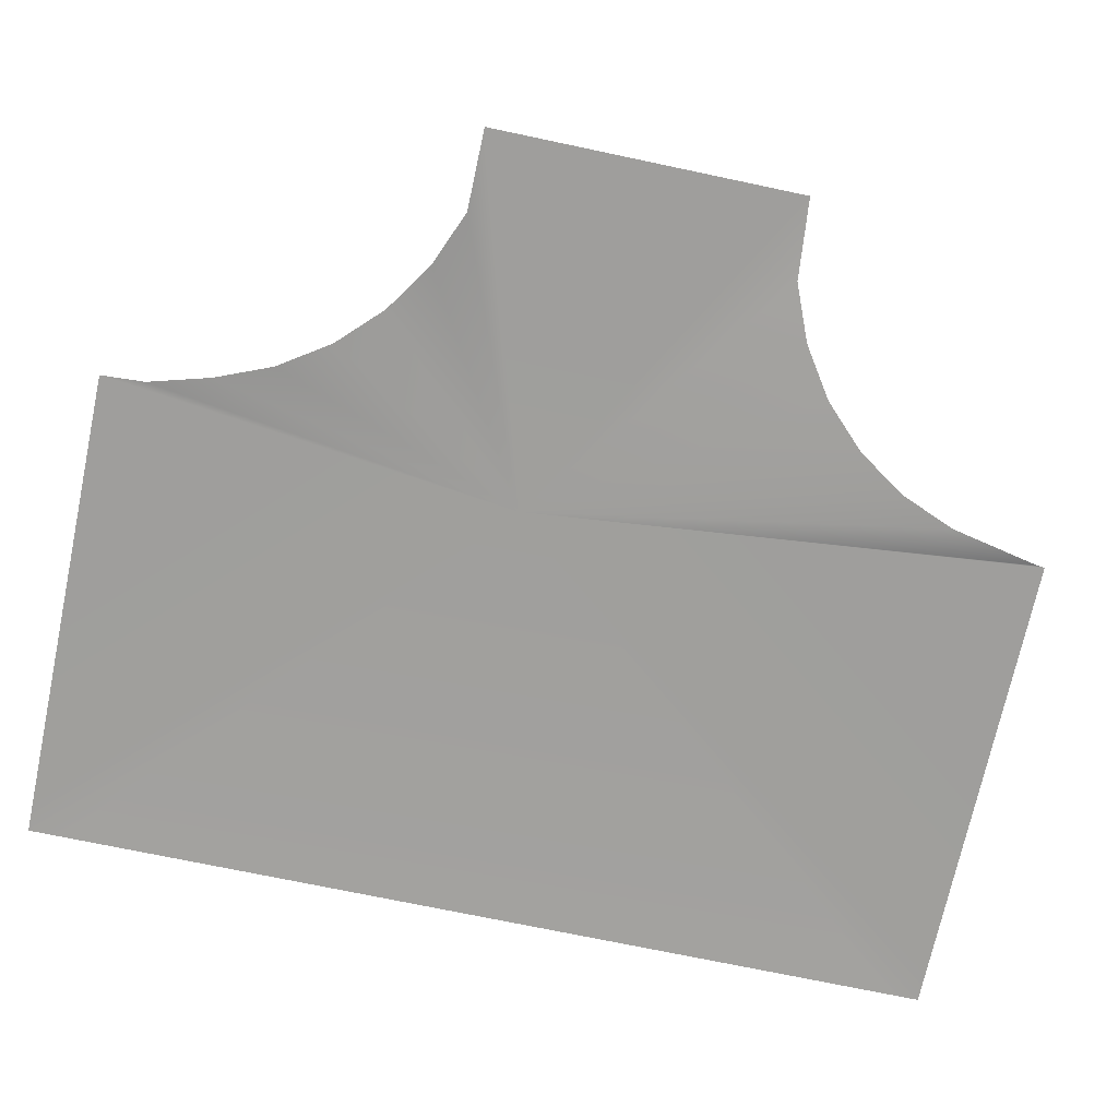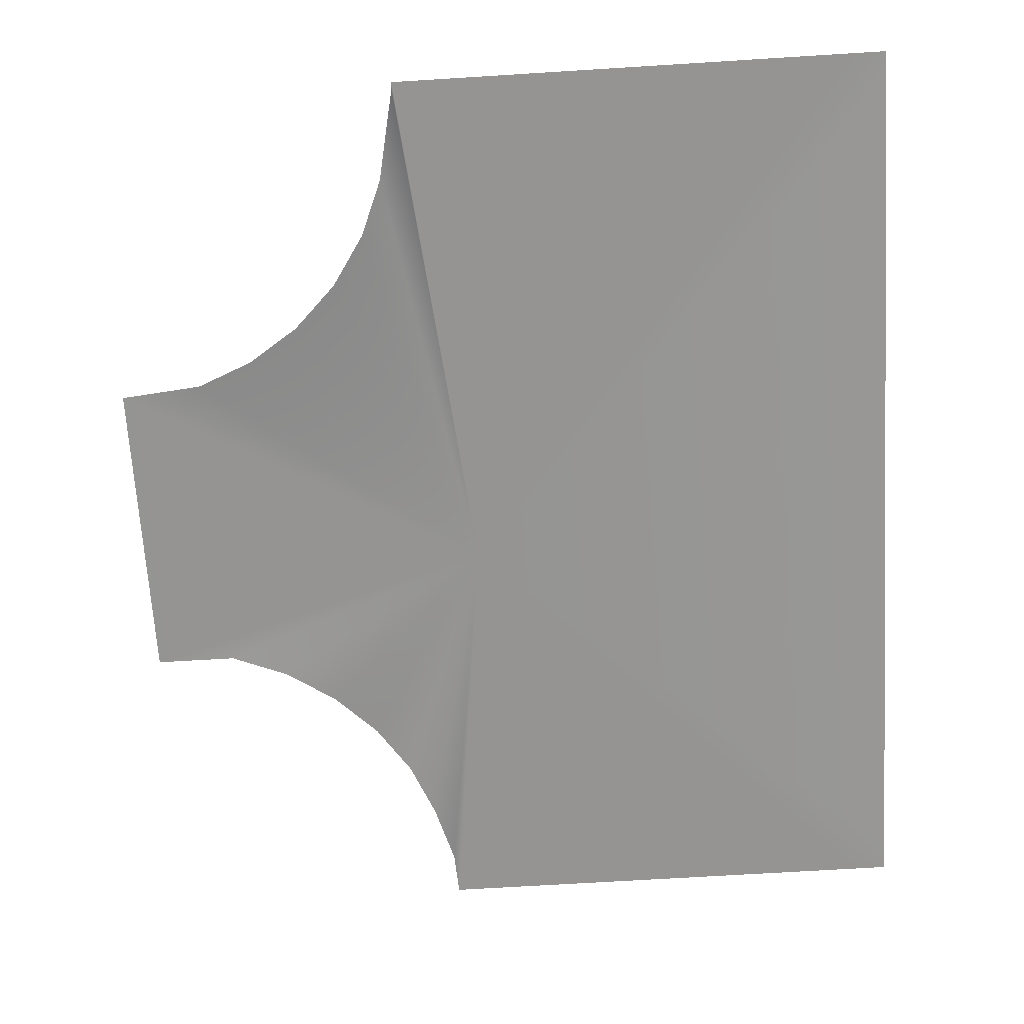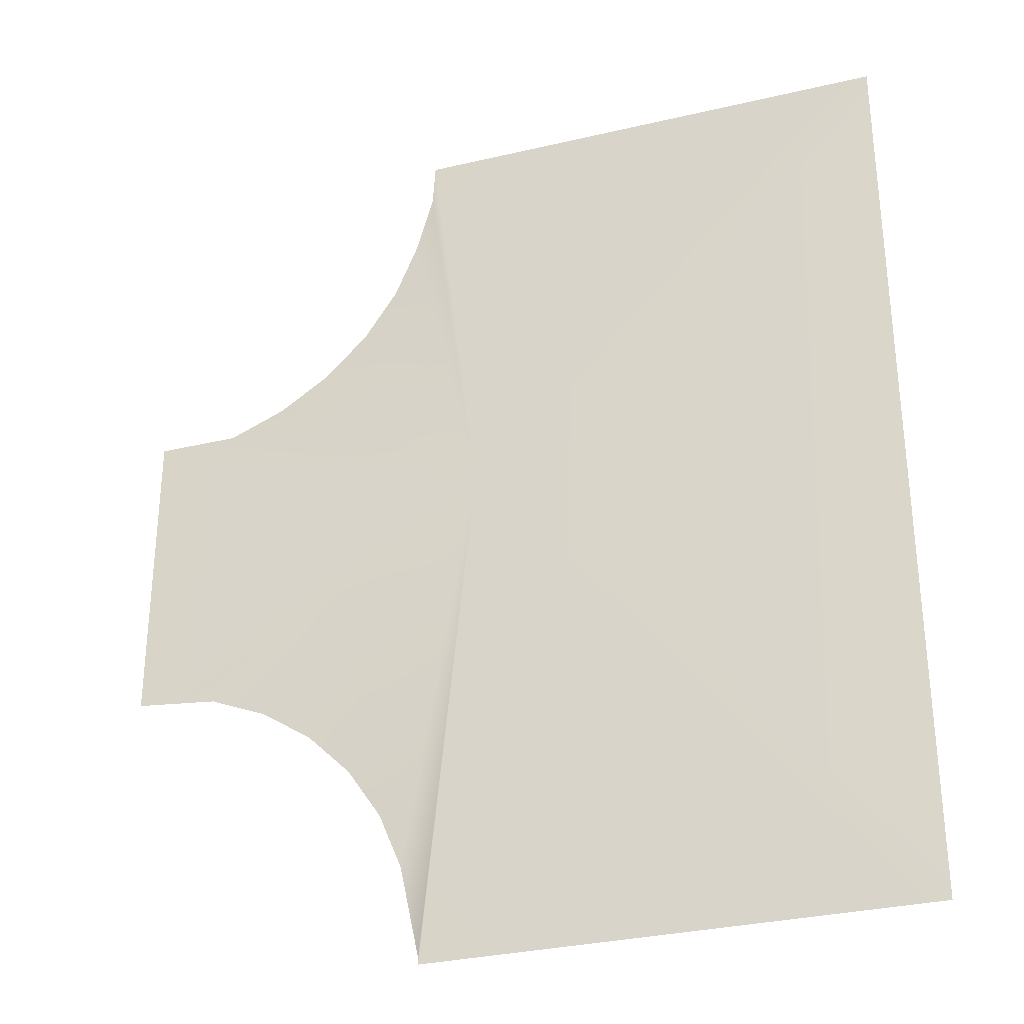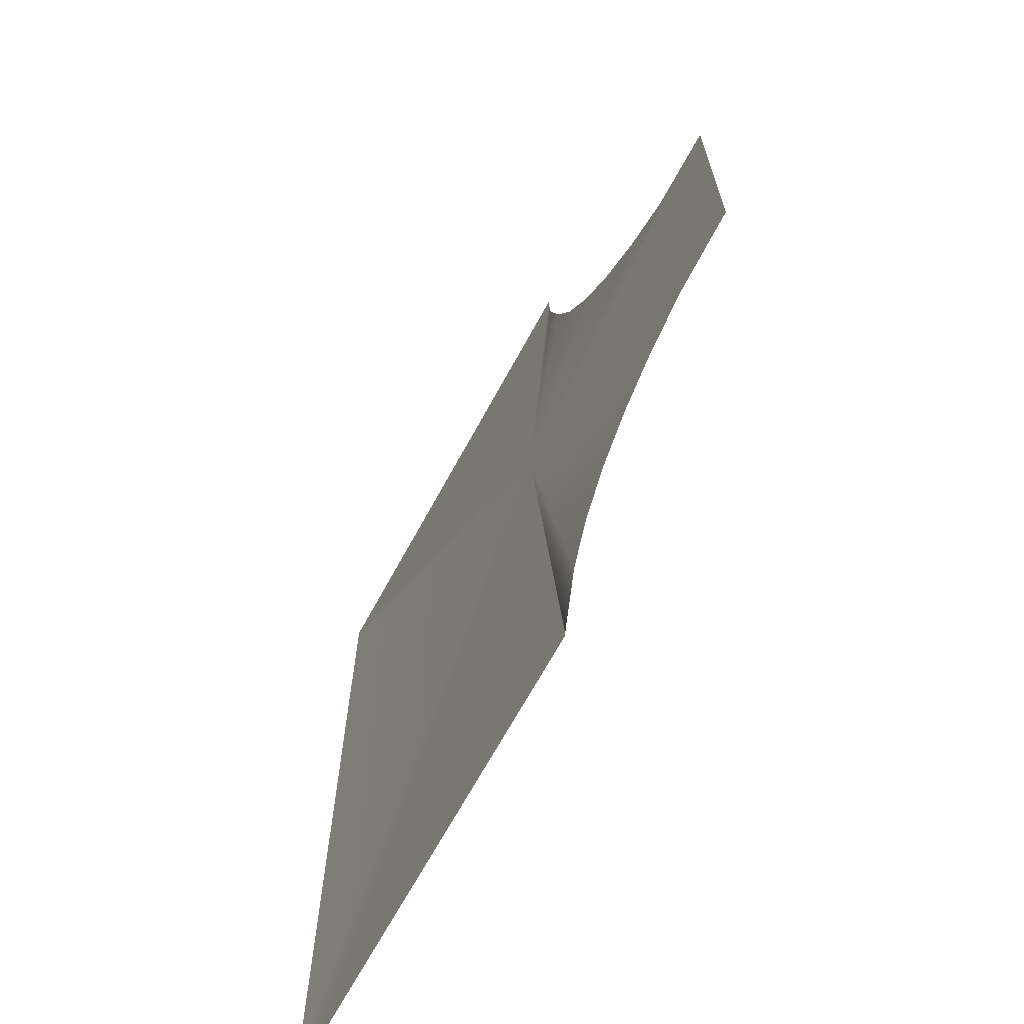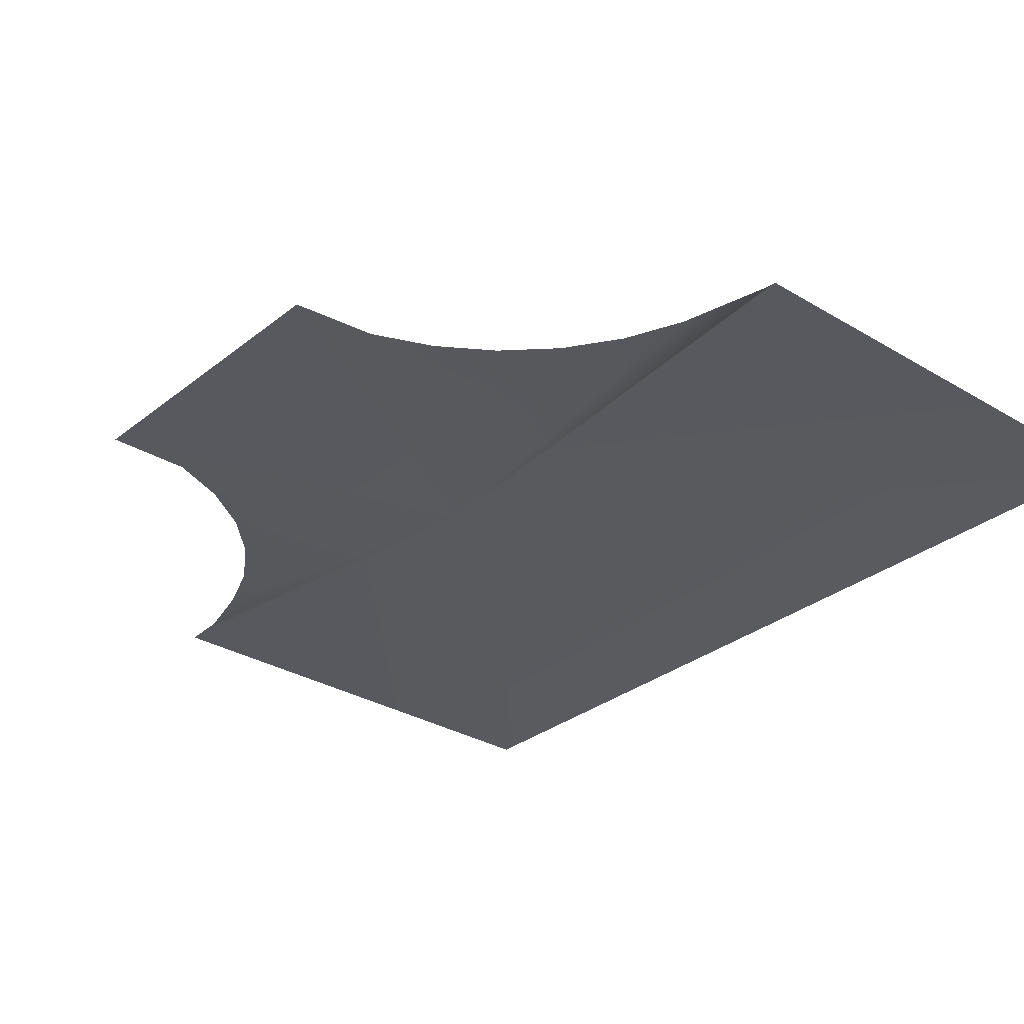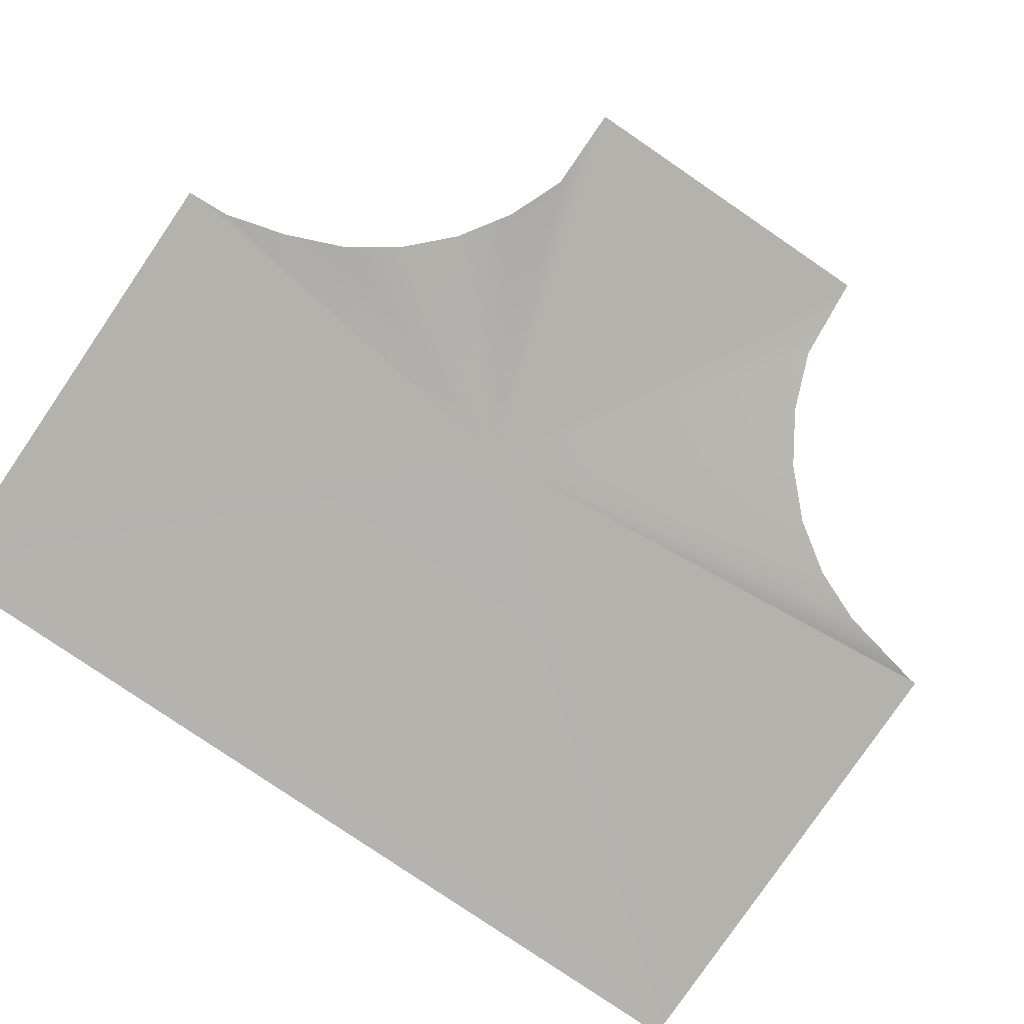
<metadata>
{"format":"obj","ext":"obj","renderer":"f3d","projection":"perspective","resolution":1024,"background":"white","views":[{"elev":-71.1,"azim":78.0,"up":"+Y"},{"elev":-67.1,"azim":-176.4,"up":"+Y"},{"elev":-31.6,"azim":-161.6,"up":"+Z"},{"elev":-68.2,"azim":61.4,"up":"+Z"},{"elev":-30.4,"azim":138.9,"up":"+Y"},{"elev":-79.6,"azim":55.7,"up":"+Y"}]}
</metadata>
<code>
v -9.582 0.5029 12.1
v 0.8558 0.503 1.263
v 2.176 0.5029 12.1
v 2.241 0.505 10.96
v 2.686 0.5029 9.37
v 3.286 0.5029 7.912
v 4.16 0.5029 6.6
v 5.274 0.5029 5.485
v 6.586 0.5029 4.611
v 8.044 0.5029 4.011
v 10.14 0.5029 4.005
v 10.14 0.5029 -4
v 8.044 0.5029 -4.2
v 6.586 0.5029 -4.8
v 5.274 0.5029 -5.674
v 4.16 0.5029 -6.789
v 3.286 0.5029 -8.101
v 2.686 0.5029 -9.559
v 2.186 0.5029 -11.92
v 2.176 0.5029 -12.1
v -9.565 0.5029 -12.1
v -10.46 0.5029 -12.1
v -10.46 0.5029 -11.34
v -10.46 0.5029 11.24
v -10.46 0.5029 12.1
g TS_2Lane_Park_210673_11
f 1 3 2
f 2 3 4
f 4 5 2
f 5 6 2
f 6 7 2
f 7 8 2
f 8 9 2
f 9 10 2
f 10 11 2
f 11 12 2
f 12 13 2
f 13 14 2
f 14 15 2
f 15 16 2
f 16 17 2
f 17 18 2
f 2 18 19
f 19 20 2
f 20 21 2
f 21 22 2
f 22 23 2
f 23 24 2
f 24 25 2
f 25 1 2

</code>
